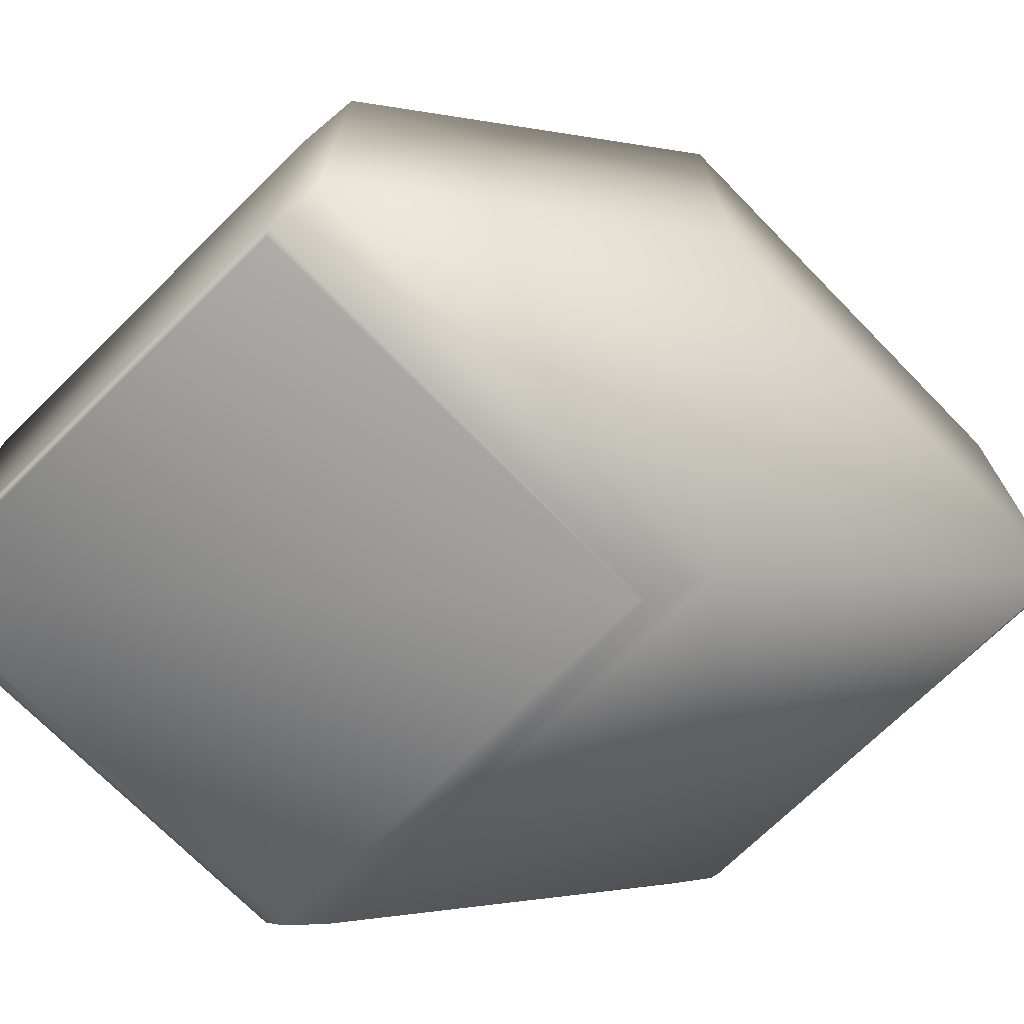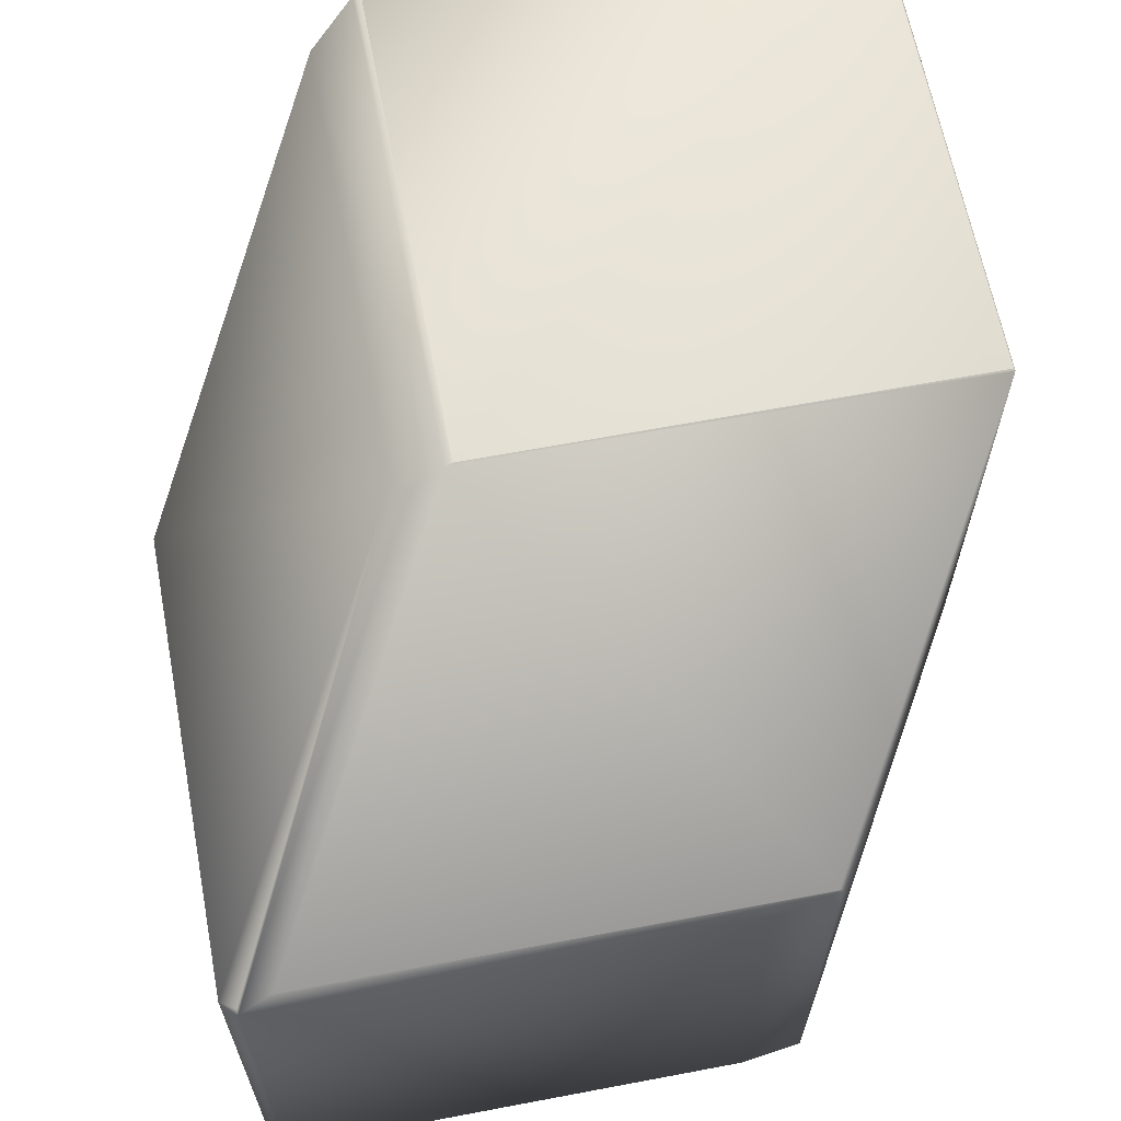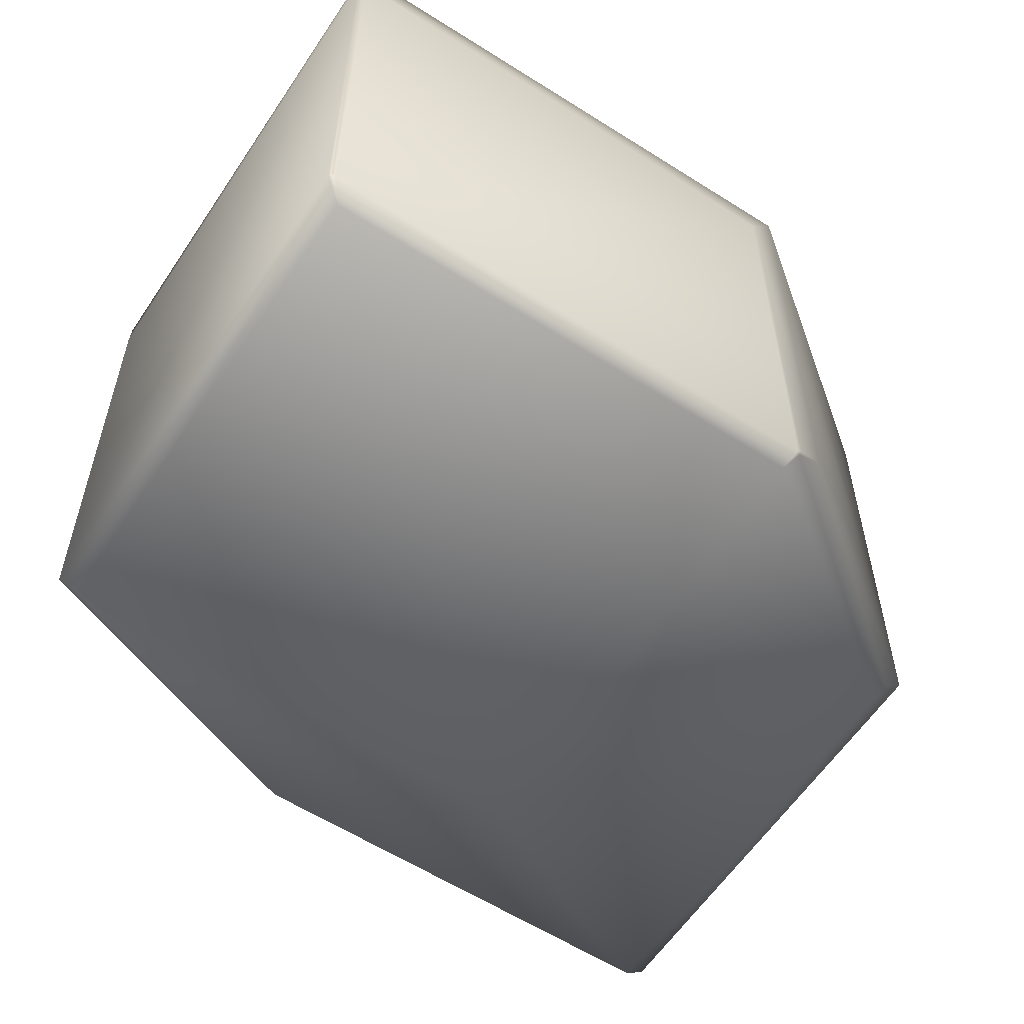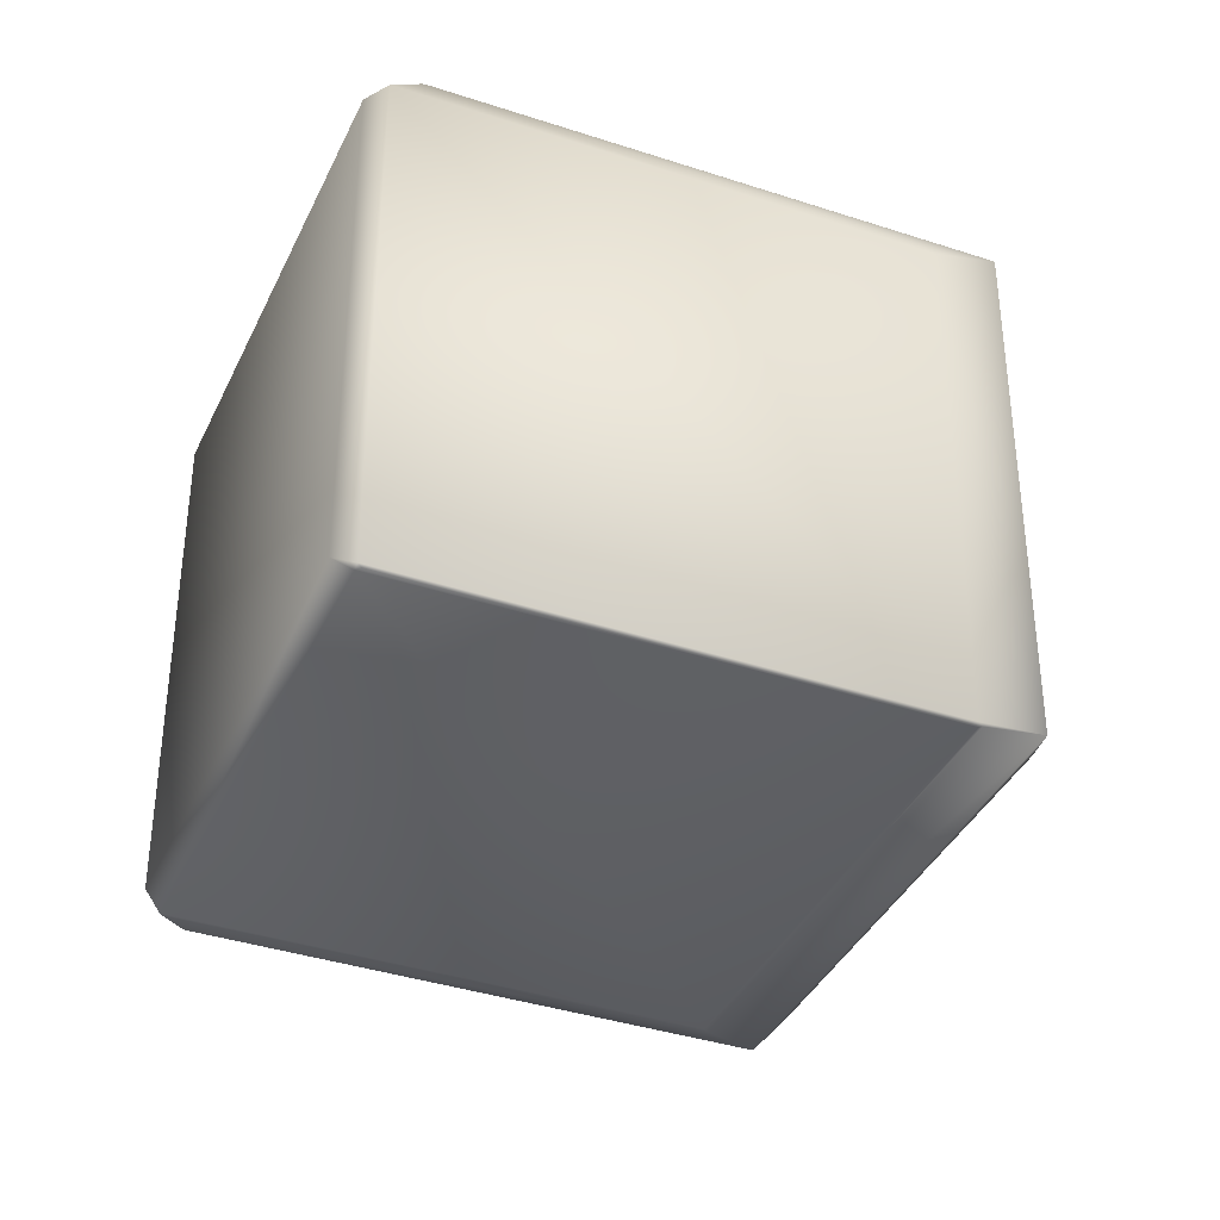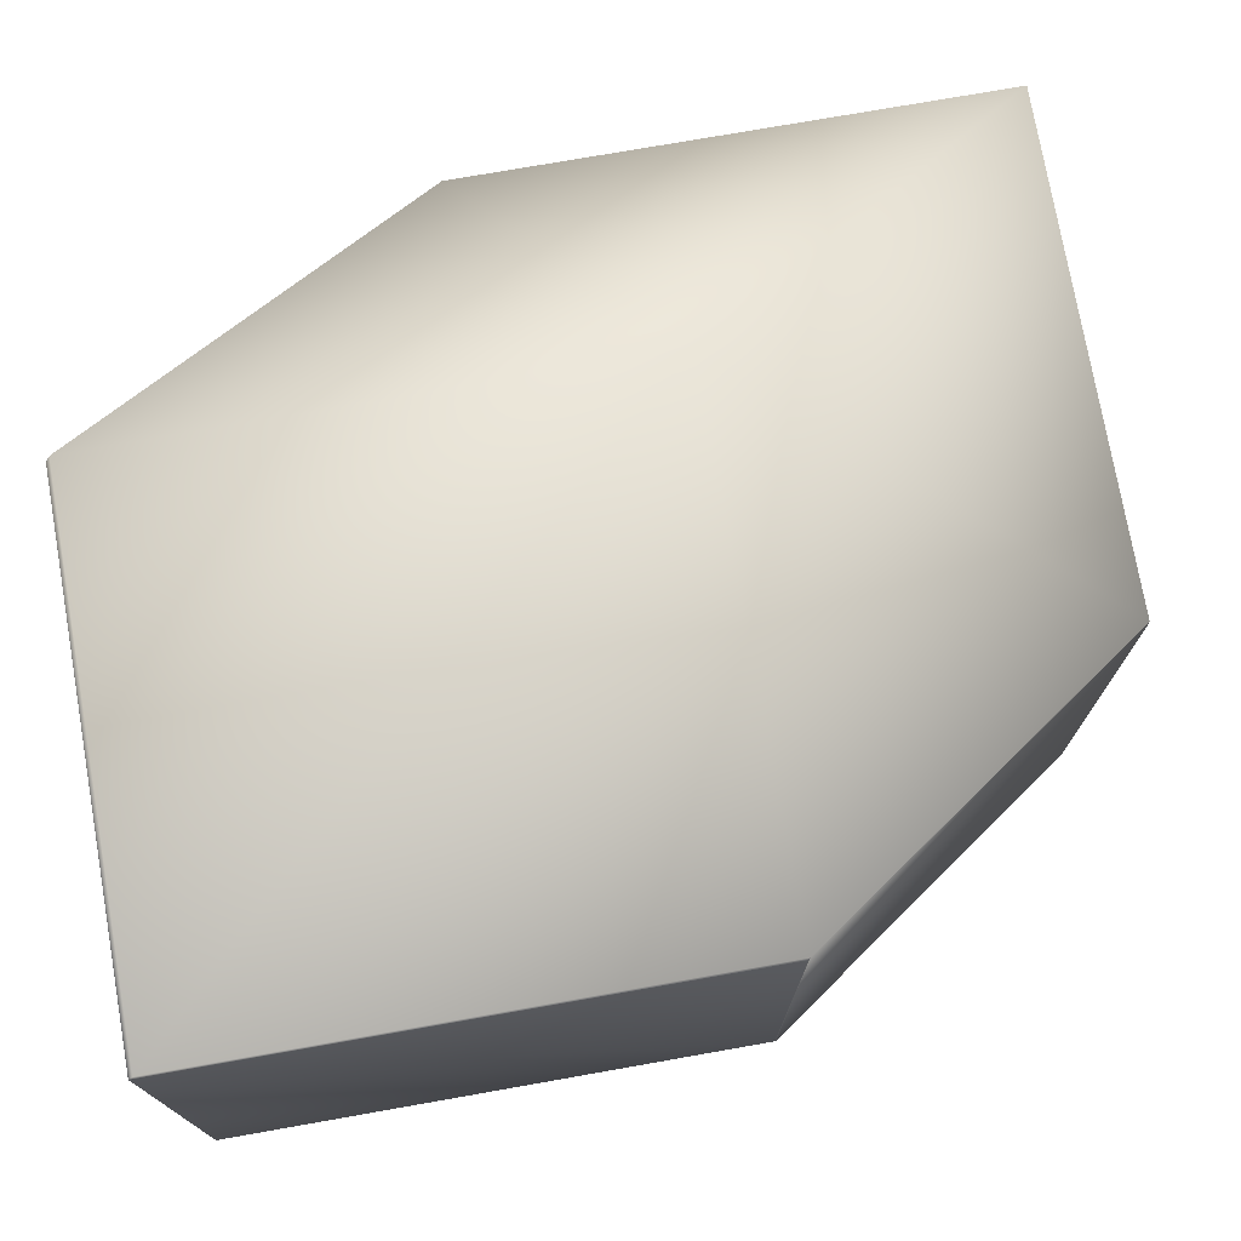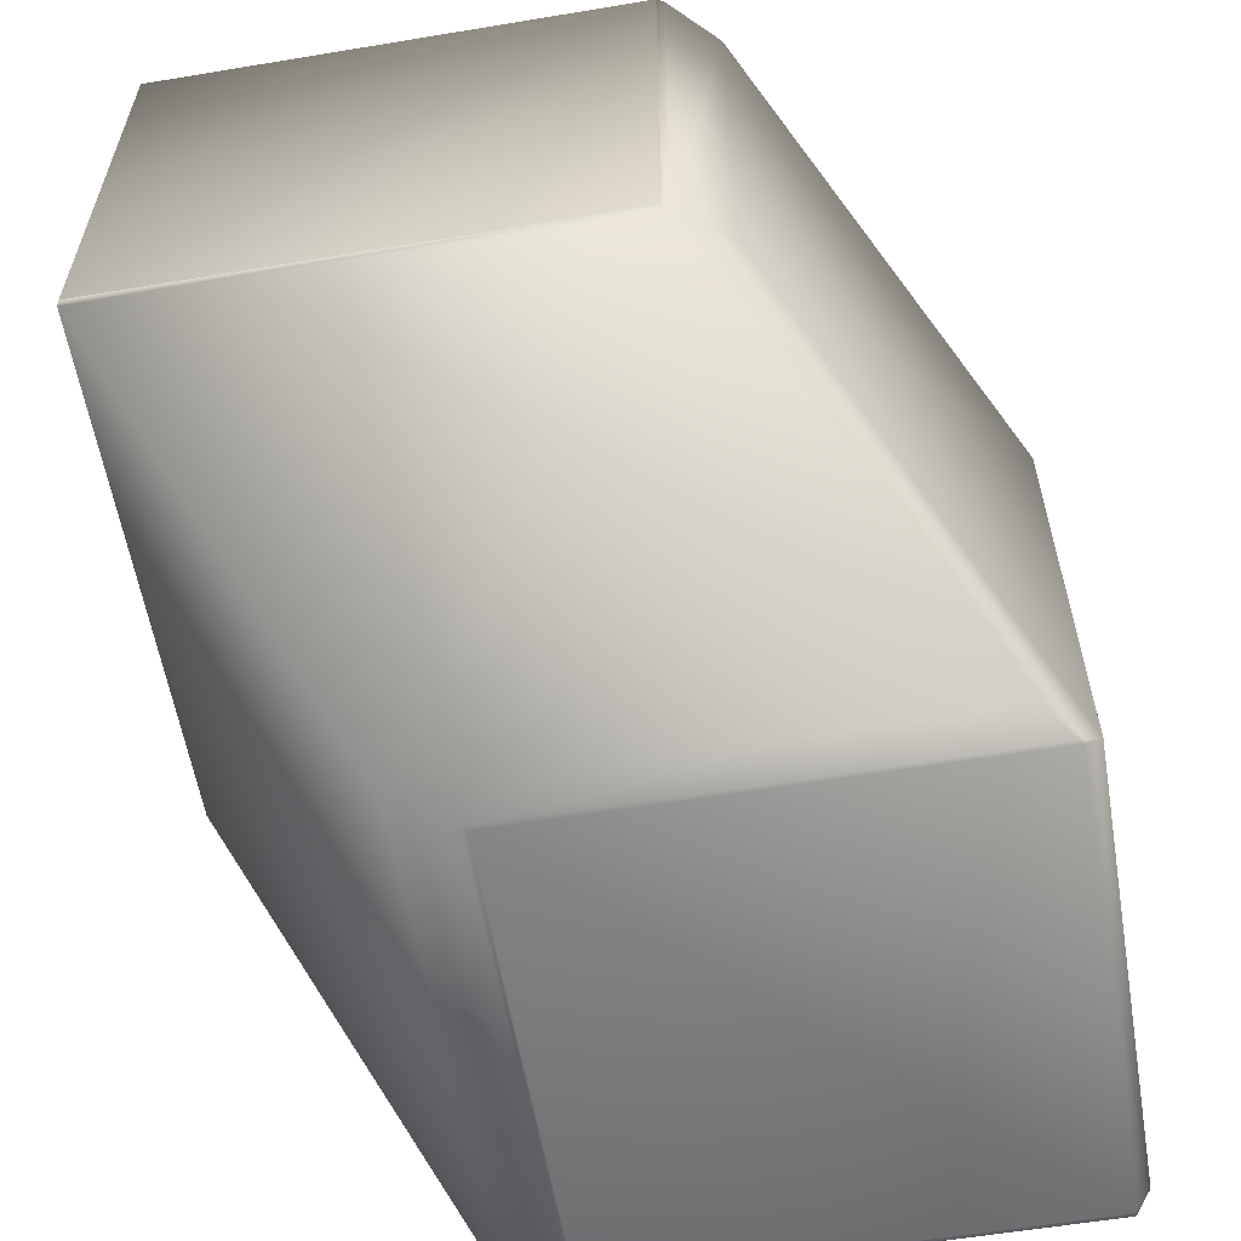
<metadata>
{"format":"obj","ext":"obj","renderer":"f3d","projection":"perspective","resolution":1024,"background":"white","views":[{"elev":-71.9,"azim":134.4,"up":"+Z"},{"elev":64.1,"azim":79.2,"up":"+Z"},{"elev":-58.9,"azim":146.7,"up":"+Y"},{"elev":-37.7,"azim":67.1,"up":"+Z"},{"elev":75.1,"azim":-10.0,"up":"+Y"},{"elev":-59.0,"azim":-80.3,"up":"+Z"}]}
</metadata>
<code>
v 0.4276 -0.03361 0.5812
v 0.4271 -0.03399 0.5815
v 0.4271 -0.1416 0.5815
v 0.4271 -0.03397 0.5815
v 0.4271 -0.03395 0.5815
v 0.4271 -0.03394 0.5815
v 0.427 -0.03394 0.5815
v 0.4276 -0.03361 0.4755
v 0.3174 -0.03361 0.5812
v 0.4276 -0.1432 0.5812
v 0.504 -0.08056 0.5255
v 0.5041 -0.07979 0.5253
v 0.4271 -0.1415 0.5815
v 0.4271 -0.1415 0.5815
v 0.4271 -0.1415 0.5815
v 0.3166 -0.03394 0.5815
v 0.3166 -0.03394 0.5815
v 0.3174 -0.03361 0.4755
v 0.5041 -0.07979 0.4177
v 0.391 -0.07979 0.4177
v 0.4267 -0.1535 0.5763
v 0.4295 -0.1506 0.5772
v 0.3257 -0.1535 0.5763
v 0.4004 -0.2024 0.5195
v 0.5017 -0.2024 0.5195
v 0.5042 -0.199 0.5212
v 0.5055 -0.199 0.5208
v 0.5041 -0.1926 0.5253
v 0.3174 -0.1432 0.5812
v 0.504 -0.1914 0.5255
v 0.3166 -0.1415 0.5815
v 0.3166 -0.1415 0.5815
v 0.3166 -0.03394 0.4765
v 0.3166 -0.1415 0.5815
v 0.3166 -0.03395 0.4764
v 0.3166 -0.03394 0.4764
v 0.3174 -0.1432 0.4755
v 0.3166 -0.1415 0.4764
v 0.3166 -0.1415 0.4764
v 0.3166 -0.1415 0.4765
v 0.3257 -0.1535 0.4756
v 0.3236 -0.1506 0.4739
v 0.3981 -0.199 0.4158
v 0.4004 -0.2024 0.4185
v 0.391 -0.1926 0.4177
v 0.5055 -0.09348 0.5208
v 0.5055 -0.09348 0.4158
v 0.505 -0.09249 0.4154
v 0.5055 -0.199 0.4158
v 0.505 -0.1982 0.4154
v 0.5042 -0.09369 0.4152
v 0.5042 -0.199 0.4152
v 0.3987 -0.09369 0.4152
v 0.3978 -0.09249 0.4154
v 0.5017 -0.2024 0.4185
v 0.3987 -0.199 0.4152
v 0.3978 -0.1982 0.4154
f 1 2 3
f 1 4 2
f 1 5 4
f 1 6 5
f 1 7 6
f 1 8 9
f 1 10 11
f 1 3 10
f 1 9 7
f 1 12 8
f 1 11 12
f 2 4 13
f 2 13 3
f 4 5 14
f 4 14 13
f 5 6 15
f 5 15 14
f 6 7 16
f 6 16 15
f 7 9 17
f 7 17 16
f 8 18 9
f 8 12 19
f 8 19 20
f 8 20 18
f 21 22 10
f 21 10 23
f 21 23 24
f 21 25 26
f 21 27 22
f 21 26 27
f 21 24 25
f 22 27 28
f 22 28 10
f 10 3 13
f 10 13 14
f 10 14 29
f 10 29 23
f 10 28 30
f 10 30 11
f 14 15 31
f 14 31 29
f 15 16 32
f 15 32 31
f 9 18 33
f 9 33 17
f 16 17 34
f 16 34 32
f 17 33 34
f 18 35 36
f 18 36 33
f 18 37 38
f 18 38 35
f 18 20 37
f 35 38 39
f 35 39 36
f 36 39 40
f 36 40 33
f 33 40 34
f 23 29 37
f 23 41 24
f 23 37 41
f 29 31 32
f 29 32 39
f 29 39 37
f 32 34 40
f 32 40 39
f 41 42 43
f 41 37 42
f 41 44 24
f 41 43 44
f 42 37 45
f 42 45 43
f 37 39 38
f 37 20 45
f 46 12 28
f 46 47 19
f 46 19 12
f 46 27 47
f 46 28 27
f 12 11 30
f 12 30 28
f 47 48 19
f 47 27 49
f 47 49 50
f 47 50 48
f 51 48 50
f 51 52 53
f 51 50 52
f 51 53 48
f 48 53 54
f 48 54 19
f 19 54 20
f 25 27 26
f 25 55 27
f 25 24 55
f 27 55 49
f 55 52 49
f 55 24 44
f 55 44 56
f 55 56 52
f 49 52 50
f 52 56 53
f 53 56 57
f 53 57 54
f 54 57 45
f 54 45 20
f 44 43 56
f 43 57 56
f 43 45 57

</code>
